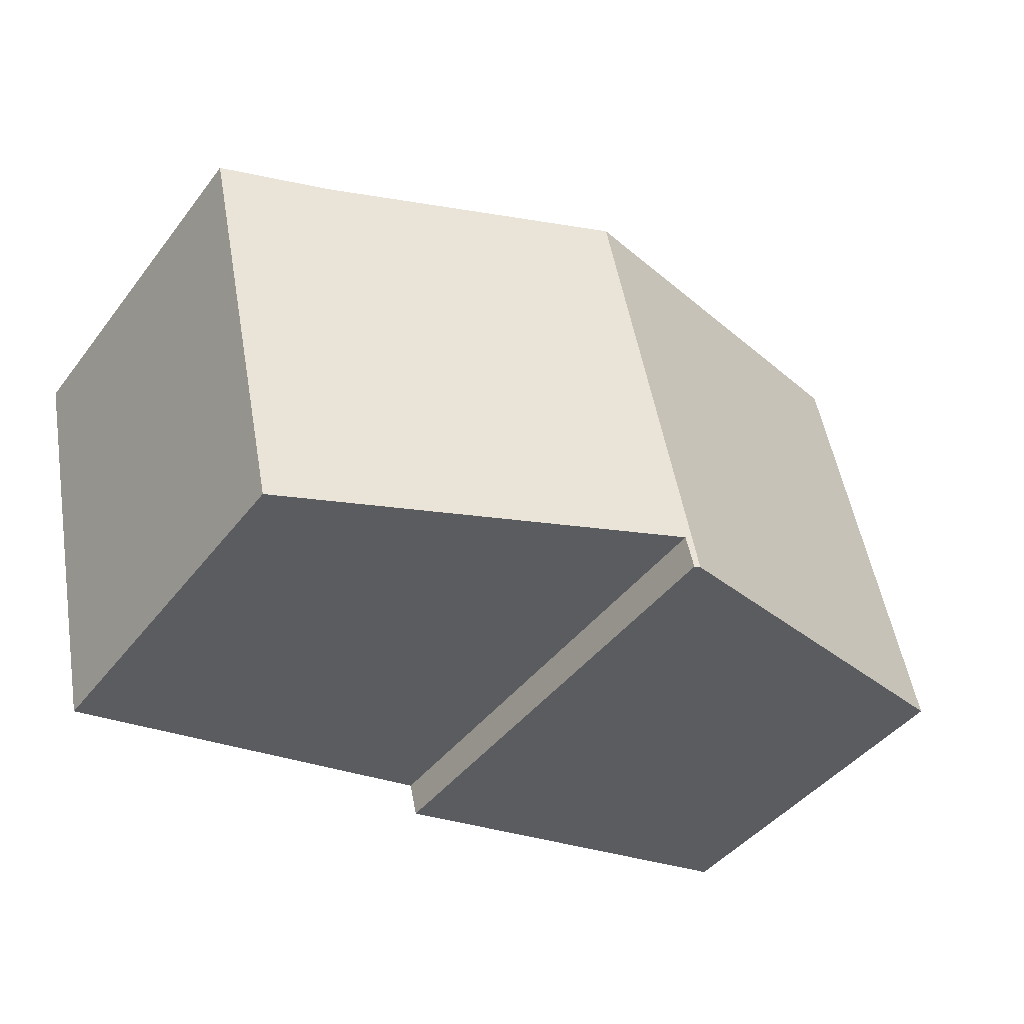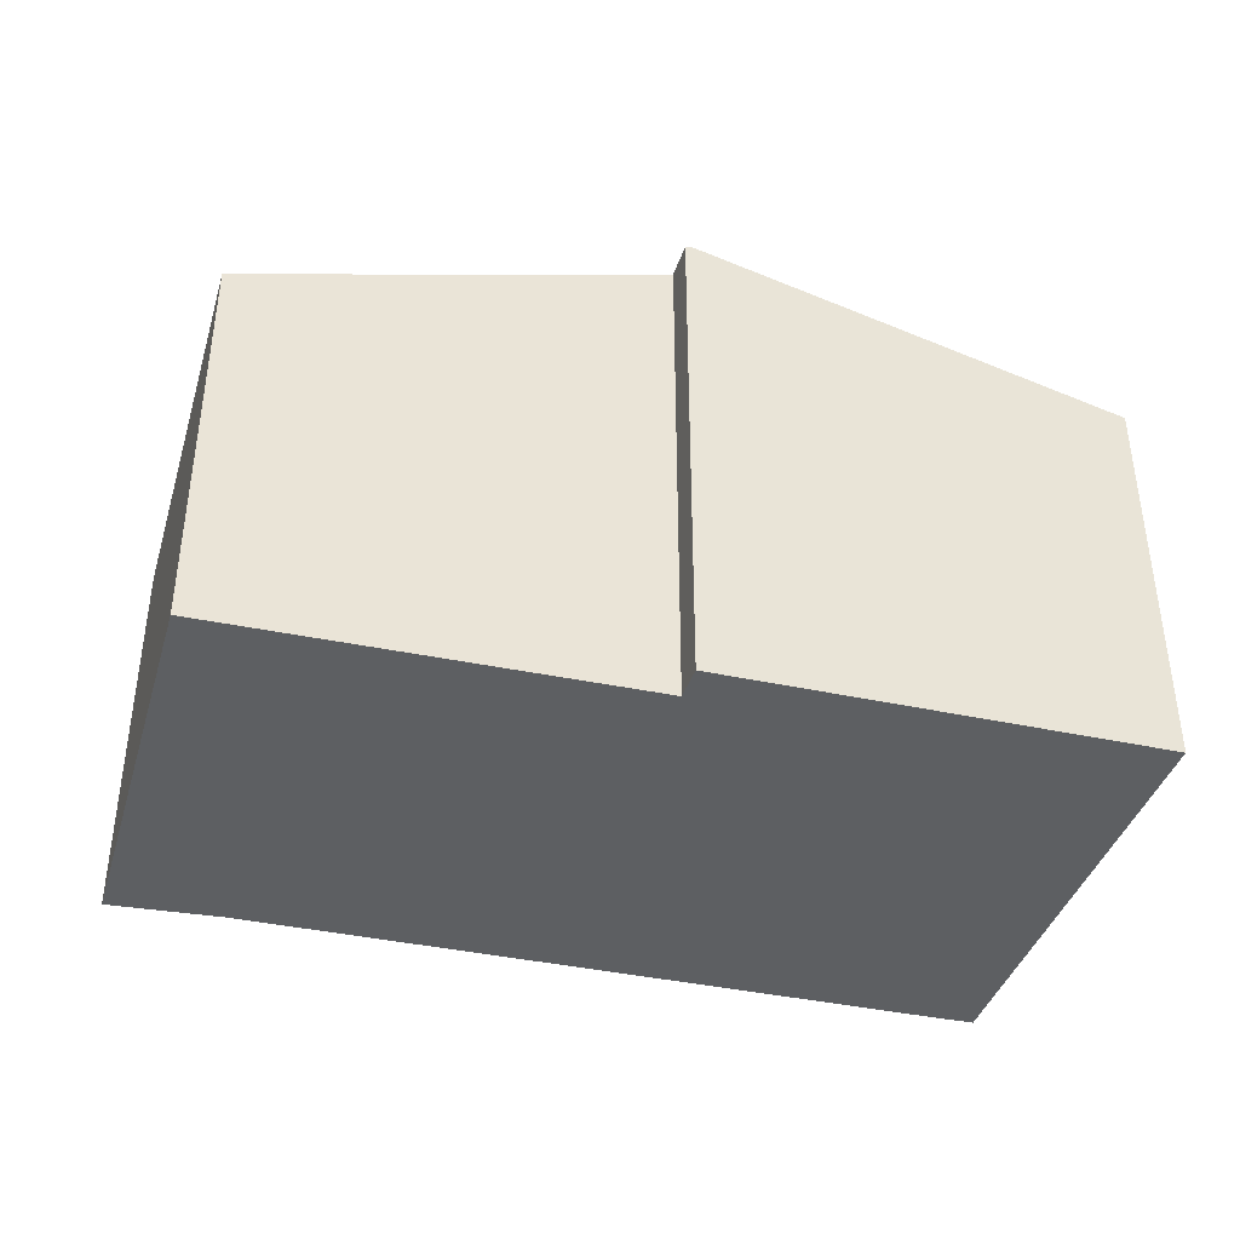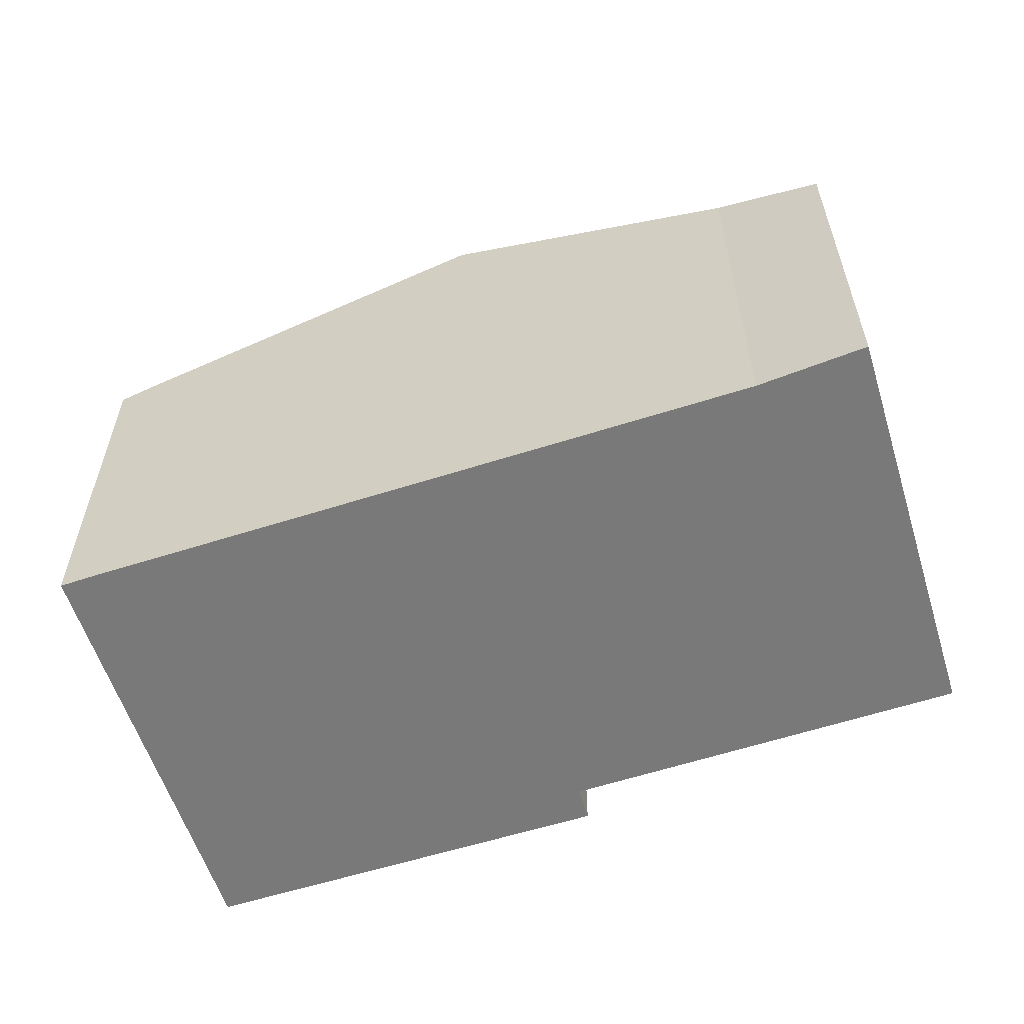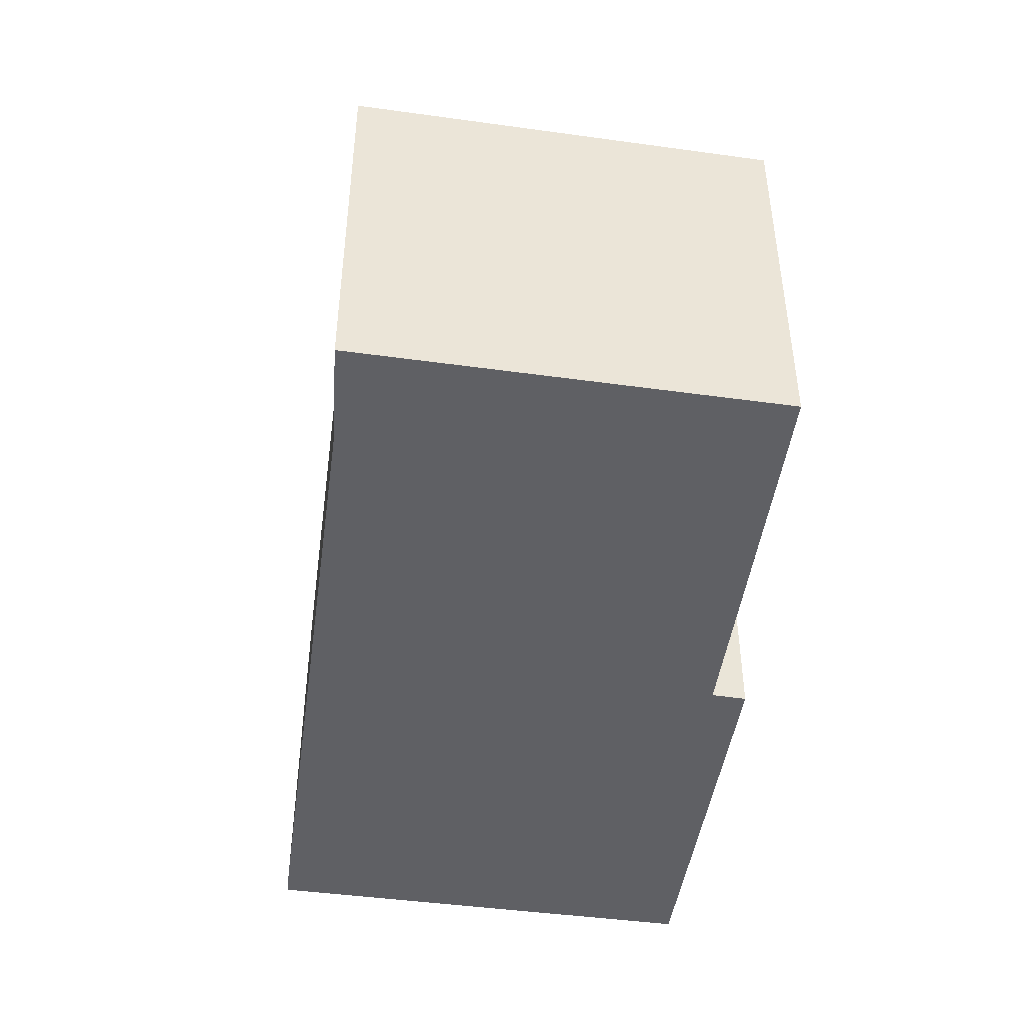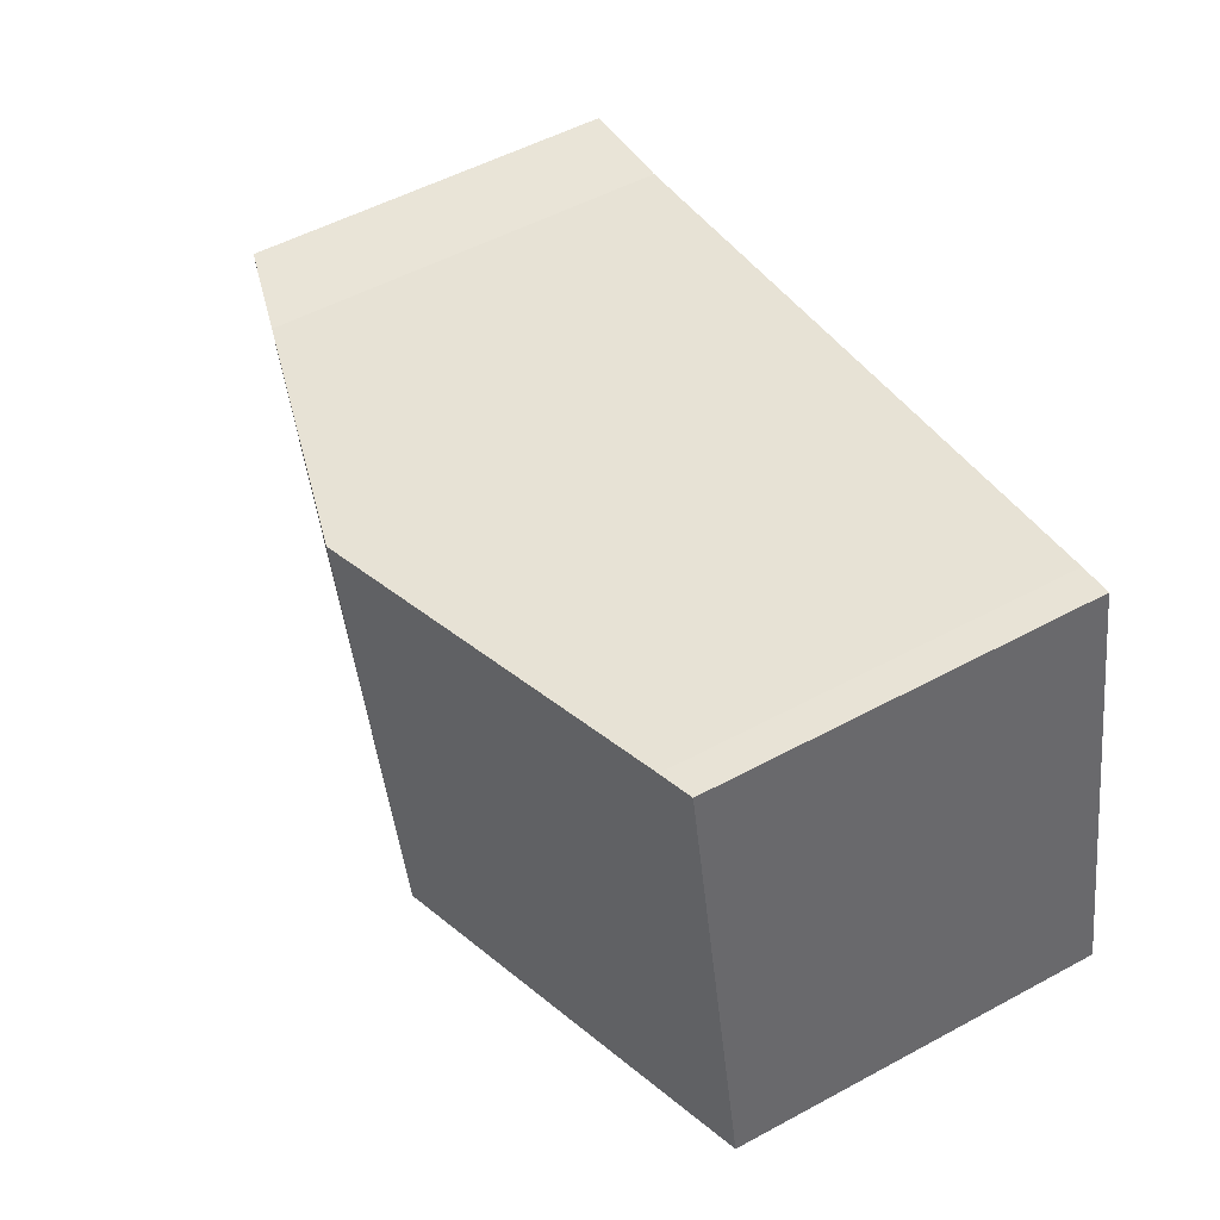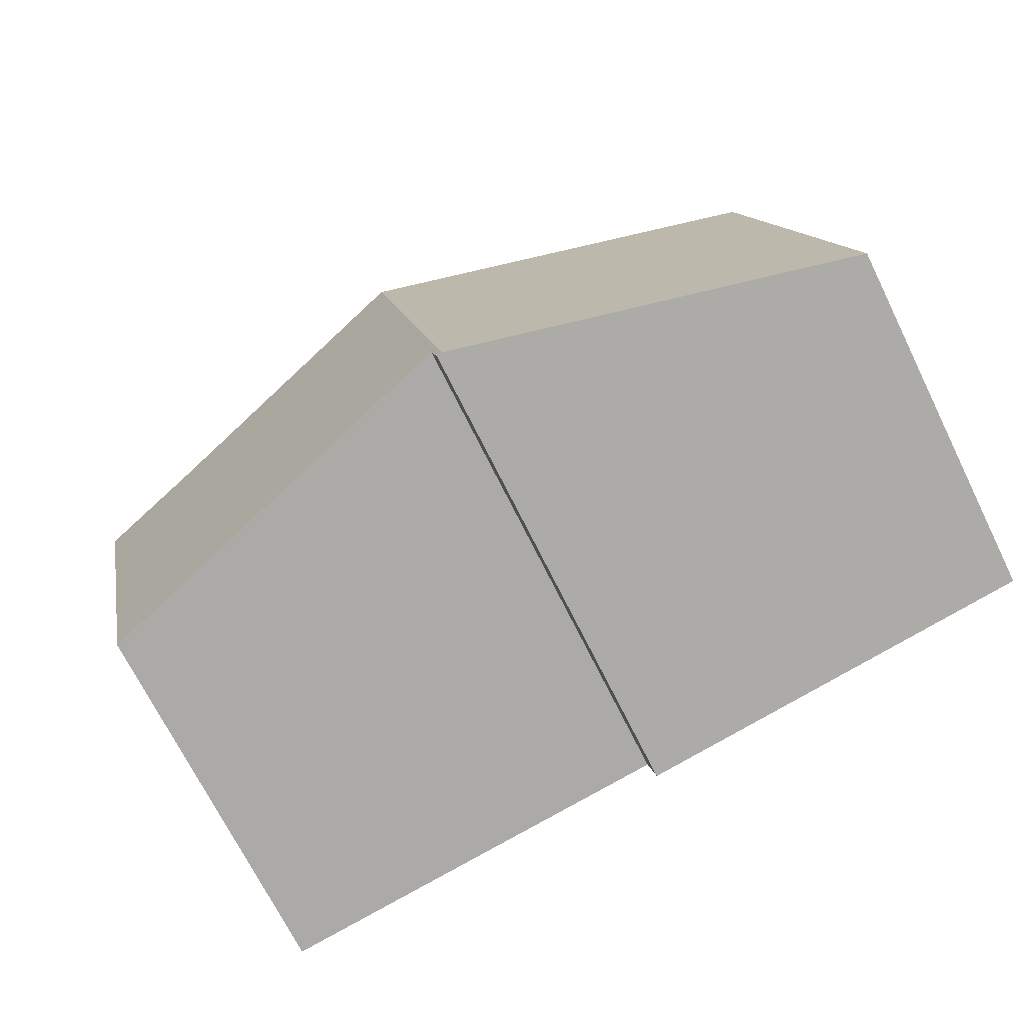
<metadata>
{"format":"obj","ext":"obj","renderer":"f3d","projection":"perspective","resolution":1024,"background":"white","views":[{"elev":-43.6,"azim":145.3,"up":"+Z"},{"elev":-39.5,"azim":175.9,"up":"+Y"},{"elev":-57.8,"azim":29.4,"up":"+Y"},{"elev":-45.2,"azim":93.1,"up":"+Y"},{"elev":53.8,"azim":-119.8,"up":"+Z"},{"elev":-71.1,"azim":-153.6,"up":"+Z"}]}
</metadata>
<code>
v  7.894 7.799 5.747
v  6.487 7.773 -1.261
v  6.392 7.799 -1.243
v  6.615 7.769 -0.722
v  12.91 6.022 -1.881
v  14.23 6.02 4.252
v  12.6 6.491 4.836
v  14.31 6.019 4.62
v  1.499 6.02 6.976
v  0.228 6.084 -0.044
v  0 6.02 3.686e-16
v  2.043 6.171 6.882
v  6.487 7.721e-17 -1.261
v  6.392 7.611e-17 -1.243
v  0.228 2.694e-18 -0.044
v  0 0 0
v  6.615 4.421e-17 -0.722
v  12.91 1.152e-16 -1.881
v  1.499 -4.272e-16 6.976
v  2.043 -4.214e-16 6.882
v  7.894 -3.519e-16 5.747
v  12.6 -2.961e-16 4.836
v  14.31 -2.829e-16 4.62
v  14.23 -2.604e-16 4.252
g defaultobject
f 1 2 3
f 2 1 4
f 4 1 5
f 5 1 6
f 6 1 7
f 6 7 8
f 9 10 11
f 10 9 3
f 3 9 1
f 1 9 12
f 13 3 2
f 3 13 10
f 10 13 11
f 11 13 14
f 11 14 15
f 11 15 16
f 5 17 4
f 17 5 18
f 16 9 11
f 9 16 19
f 9 20 12
f 20 9 19
f 20 1 12
f 1 20 7
f 7 20 21
f 7 21 22
f 22 8 7
f 8 22 23
f 23 6 8
f 6 23 5
f 5 23 18
f 18 23 24
f 4 13 2
f 13 4 17
f 22 24 23
f 24 22 18
f 18 22 21
f 18 21 20
f 18 20 17
f 17 20 19
f 17 19 16
f 17 16 15
f 17 15 13
f 13 15 14

</code>
